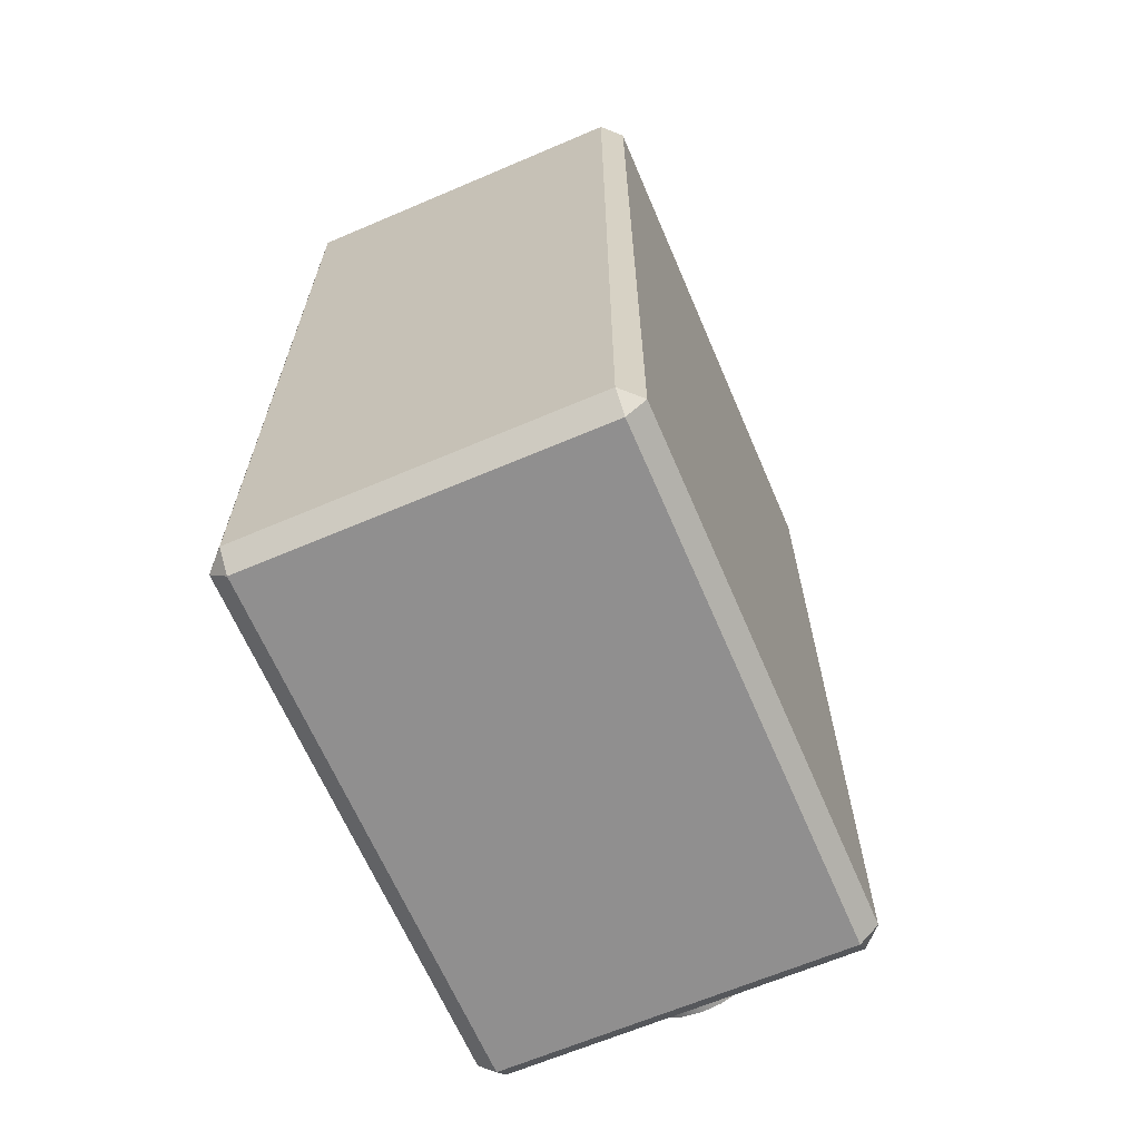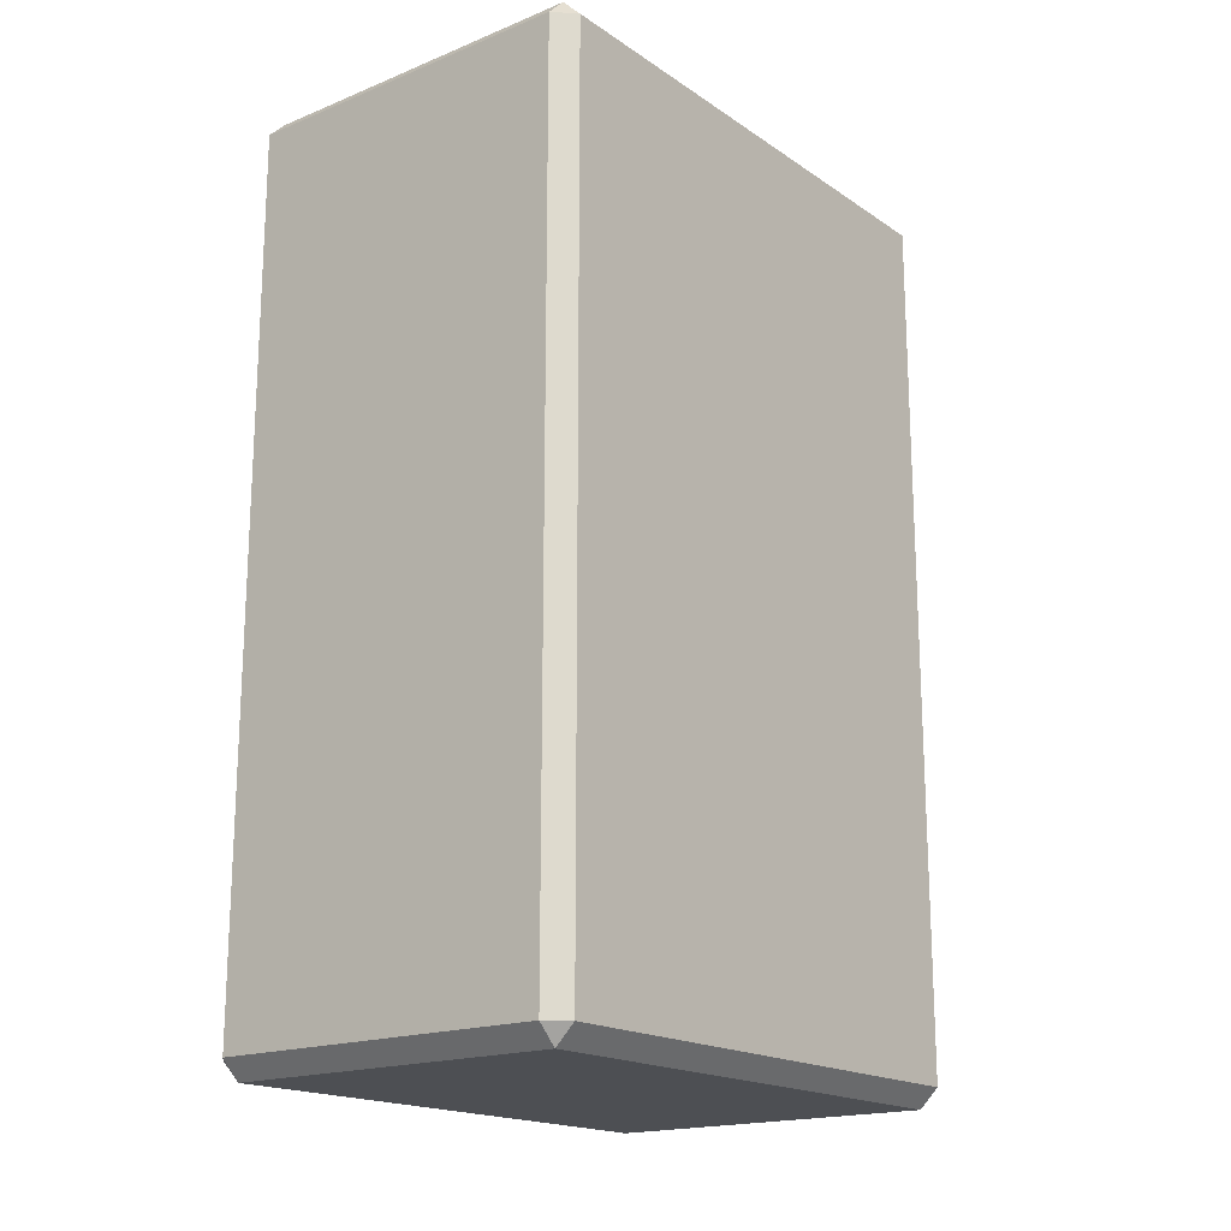
<metadata>
{"format":"obj","ext":"obj","renderer":"f3d","projection":"perspective","resolution":1024,"background":"white","views":[{"elev":-65.4,"azim":-156.8,"up":"+Z"},{"elev":-18.0,"azim":-141.9,"up":"+Z"}]}
</metadata>
<code>
g default
v 0.2064 -0.1766 0.9283
v 0.1756 -0.1766 0.8678
v 0.1276 -0.1766 0.8198
v 0.06708 -0.1766 0.7889
v 0 -0.1766 0.7783
v -0.06708 -0.1766 0.7889
v -0.1276 -0.1766 0.8198
v -0.1756 -0.1766 0.8678
v -0.2064 -0.1766 0.9283
v -0.2171 -0.1766 0.9954
v -0.2064 -0.1766 1.062
v -0.1756 -0.1766 1.123
v -0.1276 -0.1766 1.171
v -0.06708 -0.1766 1.202
v -0 -0.1766 1.212
v 0.06708 -0.1766 1.202
v 0.1276 -0.1766 1.171
v 0.1756 -0.1766 1.123
v 0.2064 -0.1766 1.062
v 0.2171 -0.1766 0.9954
v 0.2064 0.2576 0.9283
v 0.1756 0.2576 0.8678
v 0.1276 0.2576 0.8198
v 0.06708 0.2576 0.7889
v 0 0.2576 0.7783
v -0.06708 0.2576 0.7889
v -0.1276 0.2576 0.8198
v -0.1756 0.2576 0.8678
v -0.2064 0.2576 0.9283
v -0.2171 0.2576 0.9954
v -0.2064 0.2576 1.062
v -0.1756 0.2576 1.123
v -0.1276 0.2576 1.171
v -0.06708 0.2576 1.202
v -0 0.2576 1.212
v 0.06708 0.2576 1.202
v 0.1276 0.2576 1.171
v 0.1756 0.2576 1.123
v 0.2064 0.2576 1.062
v 0.2171 0.2576 0.9954
v 0 -0.1766 0.9954
v 0 0.2576 0.9954
g polySurface1 pCylinder3
f 1 2 21
f 21 2 22
f 2 3 22
f 22 3 23
f 3 4 23
f 23 4 24
f 4 5 24
f 24 5 25
f 5 6 25
f 25 6 26
f 6 7 26
f 26 7 27
f 7 8 27
f 27 8 28
f 8 9 28
f 28 9 29
f 9 10 29
f 29 10 30
f 10 11 30
f 30 11 31
f 11 12 31
f 31 12 32
f 12 13 32
f 32 13 33
f 13 14 33
f 33 14 34
f 14 15 34
f 34 15 35
f 15 16 35
f 35 16 36
f 16 17 36
f 36 17 37
f 17 18 37
f 37 18 38
f 18 19 38
f 38 19 39
f 19 20 39
f 39 20 40
f 20 1 40
f 40 1 21
f 2 1 41
f 3 2 41
f 4 3 41
f 5 4 41
f 6 5 41
f 7 6 41
f 8 7 41
f 9 8 41
f 10 9 41
f 11 10 41
f 12 11 41
f 13 12 41
f 14 13 41
f 15 14 41
f 16 15 41
f 17 16 41
f 18 17 41
f 19 18 41
f 20 19 41
f 1 20 41
f 21 22 42
f 22 23 42
f 23 24 42
f 24 25 42
f 25 26 42
f 26 27 42
f 27 28 42
f 28 29 42
f 29 30 42
f 30 31 42
f 31 32 42
f 32 33 42
f 33 34 42
f 34 35 42
f 35 36 42
f 36 37 42
f 37 38 42
f 38 39 42
f 39 40 42
f 40 21 42
g default
v 0.2064 -0.1766 -1.067
v 0.1756 -0.1766 -1.127
v 0.1276 -0.1766 -1.175
v 0.06708 -0.1766 -1.206
v 0 -0.1766 -1.217
v -0.06708 -0.1766 -1.206
v -0.1276 -0.1766 -1.175
v -0.1756 -0.1766 -1.127
v -0.2064 -0.1766 -1.067
v -0.2171 -0.1766 -0.9996
v -0.2064 -0.1766 -0.9325
v -0.1756 -0.1766 -0.872
v -0.1276 -0.1766 -0.8239
v -0.06708 -0.1766 -0.7931
v -0 -0.1766 -0.7825
v 0.06708 -0.1766 -0.7931
v 0.1276 -0.1766 -0.8239
v 0.1756 -0.1766 -0.872
v 0.2064 -0.1766 -0.9325
v 0.2171 -0.1766 -0.9996
v 0.2064 0.2576 -1.067
v 0.1756 0.2576 -1.127
v 0.1276 0.2576 -1.175
v 0.06708 0.2576 -1.206
v 0 0.2576 -1.217
v -0.06708 0.2576 -1.206
v -0.1276 0.2576 -1.175
v -0.1756 0.2576 -1.127
v -0.2064 0.2576 -1.067
v -0.2171 0.2576 -0.9996
v -0.2064 0.2576 -0.9325
v -0.1756 0.2576 -0.872
v -0.1276 0.2576 -0.8239
v -0.06708 0.2576 -0.7931
v -0 0.2576 -0.7825
v 0.06708 0.2576 -0.7931
v 0.1276 0.2576 -0.8239
v 0.1756 0.2576 -0.872
v 0.2064 0.2576 -0.9325
v 0.2171 0.2576 -0.9996
v 0 -0.1766 -0.9996
v 0 0.2576 -0.9996
g pCylinder3 polySurface2
f 43 44 63
f 63 44 64
f 44 45 64
f 64 45 65
f 45 46 65
f 65 46 66
f 46 47 66
f 66 47 67
f 47 48 67
f 67 48 68
f 48 49 68
f 68 49 69
f 49 50 69
f 69 50 70
f 50 51 70
f 70 51 71
f 51 52 71
f 71 52 72
f 52 53 72
f 72 53 73
f 53 54 73
f 73 54 74
f 54 55 74
f 74 55 75
f 55 56 75
f 75 56 76
f 56 57 76
f 76 57 77
f 57 58 77
f 77 58 78
f 58 59 78
f 78 59 79
f 59 60 79
f 79 60 80
f 60 61 80
f 80 61 81
f 61 62 81
f 81 62 82
f 62 43 82
f 82 43 63
f 44 43 83
f 45 44 83
f 46 45 83
f 47 46 83
f 48 47 83
f 49 48 83
f 50 49 83
f 51 50 83
f 52 51 83
f 53 52 83
f 54 53 83
f 55 54 83
f 56 55 83
f 57 56 83
f 58 57 83
f 59 58 83
f 60 59 83
f 61 60 83
f 62 61 83
f 43 62 83
f 63 64 84
f 64 65 84
f 65 66 84
f 66 67 84
f 67 68 84
f 68 69 84
f 69 70 84
f 70 71 84
f 71 72 84
f 72 73 84
f 73 74 84
f 74 75 84
f 75 76 84
f 76 77 84
f 77 78 84
f 78 79 84
f 79 80 84
f 80 81 84
f 81 82 84
f 82 63 84
g default
v -0.6468 0.5262 -0.007454
v -0.6468 0.5262 0.7037
v -0.6468 1.006 0.7037
v -0.6468 1.006 -0.007454
v -0.6468 1.006 -0.7711
v -0.6468 0.5262 -0.7711
v -0.6468 0.1252 -0.7711
v -0.6468 0.1252 -0.007454
v -0.6468 0.5262 -1.437
v -0.6468 0.1252 -1.437
g pCylinder3 polySurface3
f 88 85 87
f 87 85 86
f 89 90 88
f 88 90 85
f 90 91 85
f 85 91 92
f 93 94 90
f 90 94 91
g default
v 0.5 0.9963 -0.005544
v 0.5 0.9963 0.515
v 0.5 0.9963 -0.5645
v 0.5 1.271 -0.5646
v 0.5 1.271 -0.005544
v 0.5 1.271 0.515
v 0.5 0.6951 -0.5645
v 0.5 0.695 -0.005544
v 0.5 0.695 0.5151
v 0.5 1.271 1.048
v 0.5 0.9963 1.048
v 0.5 1.539 -0.5646
v 0.5 1.539 -0.005544
v 0.5 1.538 0.5149
v 0.5 1.538 1.048
v 0.5 0.695 1.048
v 0.5 1.271 -1.052
v 0.5 1.539 -1.052
v 0.5 0.9963 -1.052
v 0.5 0.6952 -1.052
v 0.5 0.4436 -0.5644
v 0.5 0.4437 -1.052
v 0.5 0.4434 -0.005544
v 0.5 0.4434 0.5151
v 0.5 0.4434 1.048
g pCylinder3 polySurface4
f 96 95 100
f 100 95 99
f 105 96 104
f 104 96 100
f 95 97 99
f 99 97 98
f 99 98 107
f 107 98 106
f 100 99 108
f 108 99 107
f 104 100 109
f 109 100 108
f 102 101 95
f 95 101 97
f 103 102 96
f 96 102 95
f 110 103 105
f 105 103 96
f 98 111 106
f 106 111 112
f 97 113 98
f 98 113 111
f 101 114 97
f 97 114 113
f 115 116 101
f 101 116 114
f 117 115 102
f 102 115 101
f 118 117 103
f 103 117 102
f 119 118 110
f 110 118 103
g default
v -0.5821 0.0185 1.467
v -0.5821 0.08318 1.532
v -0.6468 0.08318 1.467
v 0.5821 0.08318 1.532
v 0.5821 0.0185 1.467
v 0.6468 0.08318 1.467
v -0.6468 1.872 1.467
v -0.5821 1.872 1.532
v -0.5821 1.937 1.467
v 0.5821 1.937 1.467
v 0.5821 1.872 1.532
v 0.6468 1.872 1.467
v -0.6468 1.872 -1.467
v -0.5821 1.937 -1.467
v -0.5821 1.872 -1.532
v 0.5821 1.872 -1.532
v 0.5821 1.937 -1.467
v 0.6468 1.872 -1.467
v -0.6468 0.08318 -1.467
v -0.5821 0.08318 -1.532
v -0.5821 0.0185 -1.467
v 0.5821 0.0185 -1.467
v 0.5821 0.08318 -1.532
v 0.6468 0.08318 -1.467
v 0.5821 1.937 -0.007454
v 0.6468 1.872 -0.007454
v 0.6468 0.08318 -0.007454
v 0.5821 0.0185 -0.007454
v -0.5821 0.0185 -0.007454
v -0.6468 0.08318 -0.007454
v -0.6468 1.872 -0.007454
v -0.5821 1.937 -0.007454
v 0.6468 1.006 1.467
v 0.5821 1.006 1.532
v -0.5821 1.006 1.532
v -0.6468 1.006 1.467
v -0.6468 1.006 -0.007454
v -0.6468 1.006 -1.467
v -0.5821 1.006 -1.532
v 0.5821 1.006 -1.532
v 0.6468 1.006 -1.467
v -0.007491 1.937 -1.467
v -0.007491 1.872 -1.532
v -0.007491 1.006 -1.532
v -0.007491 0.08318 -1.532
v -0.007491 0.0185 -1.467
v -0.007491 0.0185 -0.007454
v -0.007491 0.0185 1.467
v -0.007491 0.08318 1.532
v -0.007491 1.006 1.532
v -0.007491 1.872 1.532
v -0.007491 1.937 1.467
v -0.007491 1.937 -0.007454
v 0.6319 0.3198 -1.165
v 0.6468 0.2932 -1.19
v 0.6321 0.3197 -0.005916
v 0.6468 0.2936 -0.00607
v 0.6319 1.636 -1.165
v 0.6468 1.662 -1.19
v 0.6468 0.9996 -1.19
v 0.6316 0.9989 -1.164
v 0.6319 1.636 1.165
v 0.6468 1.662 1.19
v 0.6468 1.662 -0.00607
v 0.6321 1.636 -0.005916
v 0.6319 0.3198 1.165
v 0.6468 0.2936 1.19
v 0.6316 0.9989 1.164
v 0.6468 0.9996 1.19
v 0.5 0.4174 -1.074
v 0.5148 0.3908 -1.1
v 0.5147 0.391 -0.005586
v 0.5 0.417 -0.005544
v 0.5 1.539 -1.074
v 0.5148 1.565 -1.1
v 0.5152 0.9966 -1.1
v 0.5 0.9963 -1.074
v 0.5 1.538 1.074
v 0.5148 1.565 1.1
v 0.5147 1.565 -0.005586
v 0.5 1.539 -0.005544
v 0.5 0.417 1.074
v 0.5148 0.3908 1.1
v 0.5 0.9963 1.074
v 0.5152 0.9966 1.1
v 0.6468 1.662 0.5708
v 0.632 1.636 0.5585
v 0.5147 1.565 0.5274
v 0.5 1.538 0.5149
v 0.5 0.417 0.5151
v 0.5147 0.3909 0.5274
v 0.632 0.3198 0.5585
v 0.6468 0.2936 0.5707
v 0.6468 0.08318 0.7037
v 0.5821 0.0185 0.7037
v -0.007491 0.0185 0.7037
v -0.5821 0.0185 0.7037
v -0.6468 0.08318 0.7037
v -0.6468 1.006 0.7037
v -0.6468 1.872 0.7037
v -0.5821 1.937 0.7037
v -0.007491 1.937 0.7037
v 0.5821 1.937 0.7037
v 0.6468 1.872 0.7037
v 0.6468 1.662 -0.6254
v 0.632 1.636 -0.612
v 0.5147 1.565 -0.5779
v 0.5 1.539 -0.5646
v 0.5 0.4172 -0.5644
v 0.5147 0.3909 -0.5779
v 0.632 0.3198 -0.612
v 0.6468 0.2934 -0.6256
v 0.6468 0.08318 -0.7711
v 0.5821 0.0185 -0.7711
v -0.007491 0.0185 -0.7711
v -0.5821 0.0185 -0.7711
v -0.6468 0.08318 -0.7711
v -0.6468 1.006 -0.7711
v -0.6468 1.872 -0.7711
v -0.5821 1.937 -0.7711
v -0.007491 1.937 -0.7711
v 0.5821 1.937 -0.7711
v 0.6468 1.872 -0.7711
v 0.6318 1.322 1.165
v 0.6468 1.335 1.19
v 0.6468 1.445 1.467
v 0.5821 1.445 1.532
v -0.007491 1.445 1.532
v -0.5821 1.445 1.532
v -0.6468 1.445 1.467
v -0.6468 1.445 0.7037
v -0.6468 1.445 -0.007454
v -0.6468 1.445 -0.7711
v -0.6468 1.445 -1.467
v -0.5821 1.445 -1.532
v -0.007491 1.445 -1.532
v 0.5821 1.445 -1.532
v 0.6468 1.445 -1.467
v 0.6468 1.335 -1.19
v 0.6318 1.322 -1.165
v 0.515 1.285 -1.1
v 0.5 1.271 -1.074
v 0.5 1.271 1.074
v 0.515 1.285 1.1
v 0.6468 0.6322 -1.19
v 0.6318 0.6456 -1.165
v 0.515 0.6815 -1.1
v 0.5 0.6952 -1.074
v 0.5 0.695 1.074
v 0.515 0.6815 1.1
v 0.6318 0.6456 1.165
v 0.6468 0.6324 1.19
v 0.6468 0.5262 1.467
v 0.5821 0.5262 1.532
v -0.007491 0.5262 1.532
v -0.5821 0.5262 1.532
v -0.6468 0.5262 1.467
v -0.6468 0.5262 0.7037
v -0.6468 0.5262 -0.007454
v -0.6468 0.5262 -0.7711
v -0.6468 0.5262 -1.467
v -0.5821 0.5262 -1.532
v -0.007491 0.5262 -1.532
v 0.5821 0.5262 -1.532
v 0.6468 0.5262 -1.467
v 0.6468 1.662 1.162
v 0.6319 1.636 1.137
v 0.5148 1.565 1.073
v 0.5 1.538 1.048
v 0.5 1.271 1.048
v 0.5 0.9963 1.048
v 0.5 0.695 1.048
v 0.5 0.417 1.048
v 0.5148 0.3909 1.073
v 0.6319 0.3198 1.137
v 0.6468 0.2936 1.161
v 0.6468 0.08318 1.432
v 0.5821 0.0185 1.432
v -0.007491 0.0185 1.432
v -0.5821 0.0185 1.432
v -0.6468 0.08318 1.432
v -0.6468 0.5262 1.432
v -0.6468 1.006 1.432
v -0.6468 1.445 1.432
v -0.6468 1.872 1.432
v -0.5821 1.937 1.432
v -0.007491 1.937 1.432
v 0.5821 1.937 1.432
v 0.6468 1.872 1.432
v 0.6468 1.662 -1.165
v 0.6319 1.636 -1.14
v 0.5148 1.565 -1.077
v 0.5 1.539 -1.052
v 0.5 1.271 -1.052
v 0.5 0.9963 -1.052
v 0.5 0.6952 -1.052
v 0.5 0.4174 -1.052
v 0.5148 0.3909 -1.077
v 0.6319 0.3198 -1.14
v 0.6468 0.2932 -1.166
v 0.6468 0.08318 -1.437
v 0.5821 0.0185 -1.437
v -0.007491 0.0185 -1.437
v -0.5821 0.0185 -1.437
v -0.6468 0.08318 -1.437
v -0.6468 0.5262 -1.437
v -0.6468 1.006 -1.437
v -0.6468 1.445 -1.437
v -0.6468 1.872 -1.437
v -0.5821 1.937 -1.437
v -0.007491 1.937 -1.437
v 0.5821 1.937 -1.437
v 0.6468 1.872 -1.437
v 0.6468 0.3253 -1.19
v 0.6319 0.3507 -1.165
v 0.5148 0.4184 -1.1
v 0.5 0.4437 -1.074
v 0.5 0.4437 -1.052
v 0.5 0.4436 -0.5644
v 0.5 0.4434 -0.005544
v 0.5 0.4434 0.5151
v 0.5 0.4434 1.048
v 0.5 0.4434 1.074
v 0.5148 0.4184 1.1
v 0.6319 0.3507 1.165
v 0.6468 0.3257 1.19
v 0.6468 0.1252 1.467
v 0.5821 0.1252 1.532
v -0.007491 0.1252 1.532
v -0.5821 0.1252 1.532
v -0.6468 0.1252 1.467
v -0.6468 0.1252 1.432
v -0.6468 0.1252 0.7037
v -0.6468 0.1252 -0.007454
v -0.6468 0.1252 -0.7711
v -0.6468 0.1252 -1.437
v -0.6468 0.1252 -1.467
v -0.5821 0.1252 -1.532
v -0.007491 0.1252 -1.532
v 0.5821 0.1252 -1.532
v 0.6468 0.1252 -1.467
g pCylinder3 polySurface5
f 323 324 140
f 140 324 138
f 121 120 168
f 168 120 167
f 122 121 350
f 350 121 349
f 123 125 347
f 347 125 346
f 320 321 143
f 143 321 141
f 328 329 132
f 132 329 133
f 128 127 171
f 171 127 170
f 331 332 136
f 136 332 137
f 356 357 138
f 138 357 139
f 134 133 162
f 162 133 161
f 359 360 142
f 142 360 143
f 140 139 165
f 165 139 164
f 121 168 349
f 349 168 348
f 329 330 133
f 133 330 161
f 357 358 139
f 139 358 164
f 140 165 323
f 323 165 322
f 138 324 356
f 356 324 355
f 120 121 122
f 123 124 125
f 126 127 128
f 129 130 131
f 132 133 134
f 135 136 137
f 138 139 140
f 141 142 143
f 222 223 144
f 144 223 145
f 213 214 146
f 146 214 147
f 148 166 216
f 216 166 215
f 216 217 148
f 148 217 149
f 353 149 352
f 352 149 217
f 219 220 150
f 150 220 151
f 220 221 151
f 151 221 172
f 153 152 246
f 246 152 245
f 154 169 248
f 248 169 247
f 155 154 249
f 249 154 248
f 251 156 250
f 250 156 218
f 157 326 253
f 253 326 327
f 253 254 157
f 157 254 158
f 254 255 158
f 158 255 163
f 256 257 159
f 159 257 160
f 162 161 135
f 135 161 136
f 163 255 159
f 159 255 256
f 164 358 142
f 142 358 359
f 165 164 141
f 141 164 142
f 322 165 321
f 321 165 141
f 215 166 214
f 214 166 147
f 168 167 123
f 123 167 124
f 348 168 347
f 347 168 123
f 247 169 246
f 246 169 153
f 171 170 129
f 129 170 130
f 172 221 144
f 144 221 222
f 161 330 136
f 136 330 331
f 174 333 173
f 173 333 334
f 174 173 319
f 319 173 318
f 175 211 176
f 176 211 212
f 178 309 177
f 177 309 310
f 258 259 179
f 179 259 180
f 244 188 243
f 243 188 187
f 205 206 183
f 183 206 184
f 186 185 345
f 345 185 344
f 190 335 189
f 189 335 336
f 190 189 317
f 317 189 316
f 192 209 191
f 191 209 210
f 194 311 193
f 193 311 312
f 260 261 195
f 195 261 196
f 263 204 262
f 262 204 203
f 207 208 199
f 199 208 200
f 202 201 343
f 343 201 342
f 316 189 337
f 337 189 336
f 317 318 190
f 190 318 173
f 173 334 190
f 190 334 335
f 177 310 194
f 194 310 311
f 343 344 202
f 202 344 185
f 319 320 174
f 174 320 143
f 143 360 174
f 174 360 333
f 137 332 178
f 178 332 309
f 345 346 186
f 186 346 125
f 223 205 145
f 145 205 183
f 206 207 184
f 184 207 199
f 209 192 340
f 340 192 339
f 211 175 210
f 210 175 191
f 213 146 212
f 212 146 176
f 257 258 160
f 160 258 179
f 259 260 180
f 180 260 195
f 314 196 313
f 313 196 261
f 243 187 263
f 263 187 204
f 245 152 244
f 244 152 188
f 285 286 205
f 205 286 206
f 207 206 287
f 287 206 286
f 287 288 207
f 207 288 208
f 292 209 341
f 341 209 340
f 209 292 210
f 210 292 293
f 294 211 293
f 293 211 210
f 211 294 212
f 212 294 295
f 296 213 295
f 295 213 212
f 296 297 213
f 213 297 214
f 298 215 297
f 297 215 214
f 216 215 299
f 299 215 298
f 299 300 216
f 216 300 217
f 352 217 351
f 351 217 300
f 250 218 303
f 303 218 302
f 304 305 219
f 219 305 220
f 305 306 220
f 220 306 221
f 222 221 307
f 307 221 306
f 307 308 222
f 222 308 223
f 205 223 285
f 285 223 308
f 224 183 225
f 225 183 184
f 225 184 226
f 226 184 199
f 226 199 227
f 227 199 200
f 192 228 339
f 339 228 338
f 229 228 191
f 191 228 192
f 191 175 229
f 229 175 230
f 231 230 176
f 176 230 175
f 176 146 231
f 231 146 232
f 146 147 232
f 232 147 233
f 166 234 147
f 147 234 233
f 235 234 148
f 148 234 166
f 148 149 235
f 235 149 236
f 354 236 353
f 353 236 149
f 252 237 251
f 251 237 156
f 150 151 238
f 238 151 239
f 151 172 239
f 239 172 240
f 241 240 144
f 144 240 172
f 144 145 241
f 241 145 242
f 242 145 224
f 224 145 183
f 182 244 181
f 181 244 243
f 131 245 182
f 182 245 244
f 246 245 130
f 130 245 131
f 170 247 130
f 130 247 246
f 248 247 127
f 127 247 170
f 249 248 126
f 126 248 127
f 219 250 304
f 304 250 303
f 150 251 219
f 219 251 250
f 238 252 150
f 150 252 251
f 253 327 132
f 132 327 328
f 132 134 253
f 253 134 254
f 134 162 254
f 254 162 255
f 256 255 135
f 135 255 162
f 135 137 256
f 256 137 257
f 258 257 178
f 178 257 137
f 178 177 258
f 258 177 259
f 260 259 194
f 194 259 177
f 194 193 260
f 260 193 261
f 313 261 312
f 312 261 193
f 198 263 197
f 197 263 262
f 181 243 198
f 198 243 263
f 264 179 265
f 265 179 180
f 265 180 266
f 266 180 195
f 266 195 267
f 267 195 196
f 315 267 314
f 314 267 196
f 269 268 204
f 204 268 203
f 204 187 269
f 269 187 270
f 271 270 188
f 188 270 187
f 188 152 271
f 271 152 272
f 273 272 153
f 153 272 152
f 169 274 153
f 153 274 273
f 275 274 154
f 154 274 169
f 276 275 155
f 155 275 154
f 218 277 302
f 302 277 301
f 280 325 157
f 157 325 326
f 157 158 280
f 280 158 281
f 158 163 281
f 281 163 282
f 283 282 159
f 159 282 163
f 159 160 283
f 283 160 284
f 284 160 264
f 264 160 179
f 182 181 285
f 285 181 286
f 287 286 198
f 198 286 181
f 198 197 287
f 287 197 288
f 262 289 197
f 197 289 288
f 203 290 262
f 262 290 289
f 268 291 203
f 203 291 290
f 201 292 342
f 342 292 341
f 292 201 293
f 293 201 202
f 185 294 202
f 202 294 293
f 294 185 295
f 295 185 186
f 125 296 186
f 186 296 295
f 125 124 296
f 296 124 297
f 167 298 124
f 124 298 297
f 299 298 120
f 120 298 167
f 120 122 299
f 299 122 300
f 351 300 350
f 350 300 122
f 302 301 155
f 155 301 276
f 303 302 249
f 249 302 155
f 304 303 126
f 126 303 249
f 126 128 304
f 304 128 305
f 128 171 305
f 305 171 306
f 307 306 129
f 129 306 171
f 129 131 307
f 307 131 308
f 285 308 182
f 182 308 131
f 309 224 310
f 310 224 225
f 310 225 311
f 311 225 226
f 311 226 312
f 312 226 227
f 228 316 338
f 338 316 337
f 317 316 229
f 229 316 228
f 229 230 317
f 317 230 318
f 319 318 231
f 231 318 230
f 231 232 319
f 319 232 320
f 232 233 320
f 320 233 321
f 234 322 233
f 233 322 321
f 323 322 235
f 235 322 234
f 235 236 323
f 323 236 324
f 355 324 354
f 354 324 236
f 326 325 237
f 237 325 279
f 327 326 252
f 252 326 237
f 328 327 238
f 238 327 252
f 238 239 328
f 328 239 329
f 239 240 329
f 329 240 330
f 331 330 241
f 241 330 240
f 241 242 331
f 331 242 332
f 332 242 309
f 309 242 224
f 333 264 334
f 334 264 265
f 334 265 335
f 335 265 266
f 335 266 336
f 336 266 267
f 337 336 315
f 315 336 267
f 342 341 268
f 268 341 291
f 343 342 269
f 269 342 268
f 269 270 343
f 343 270 344
f 345 344 271
f 271 344 270
f 271 272 345
f 345 272 346
f 347 346 273
f 273 346 272
f 274 348 273
f 273 348 347
f 349 348 275
f 275 348 274
f 350 349 276
f 276 349 275
f 301 351 276
f 276 351 350
f 277 352 301
f 301 352 351
f 278 353 277
f 277 353 352
f 356 355 280
f 280 355 325
f 280 281 356
f 356 281 357
f 281 282 357
f 357 282 358
f 359 358 283
f 283 358 282
f 283 284 359
f 359 284 360
f 360 284 333
f 333 284 264

</code>
